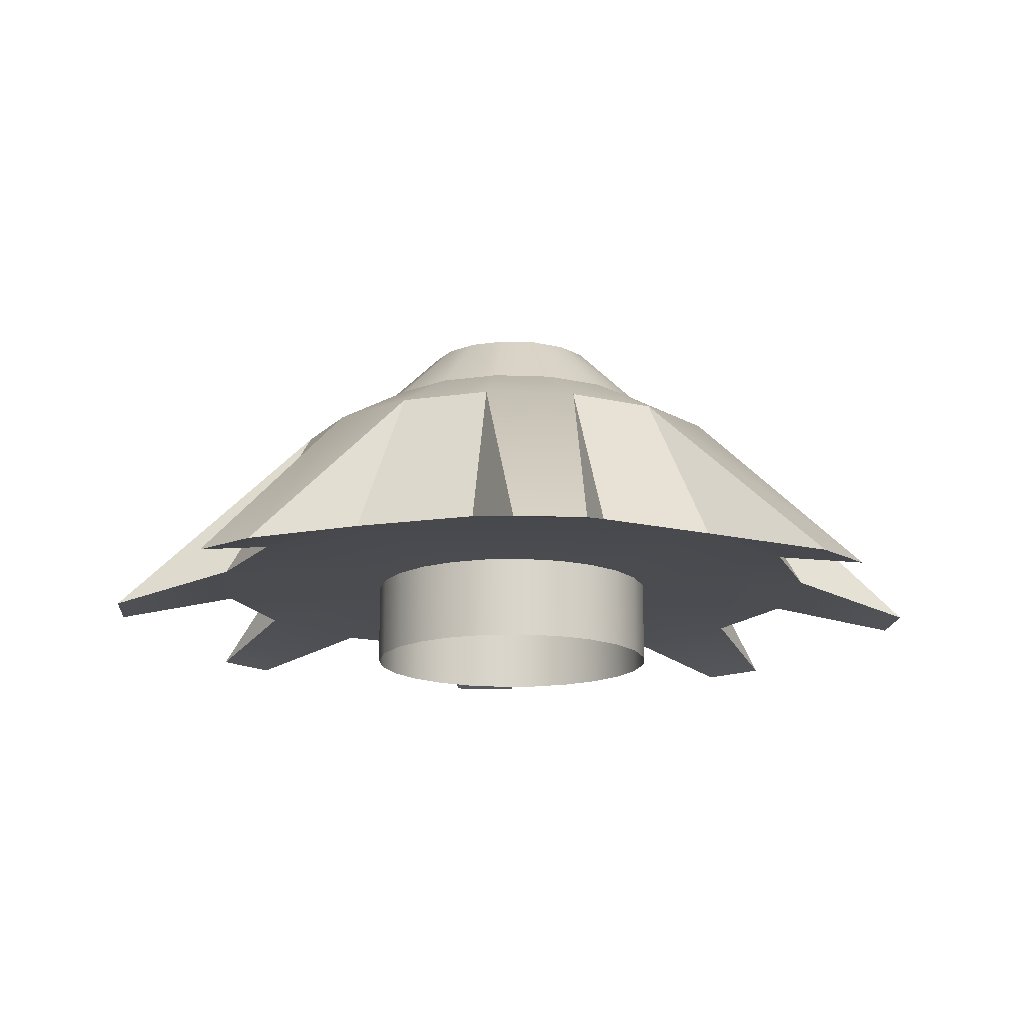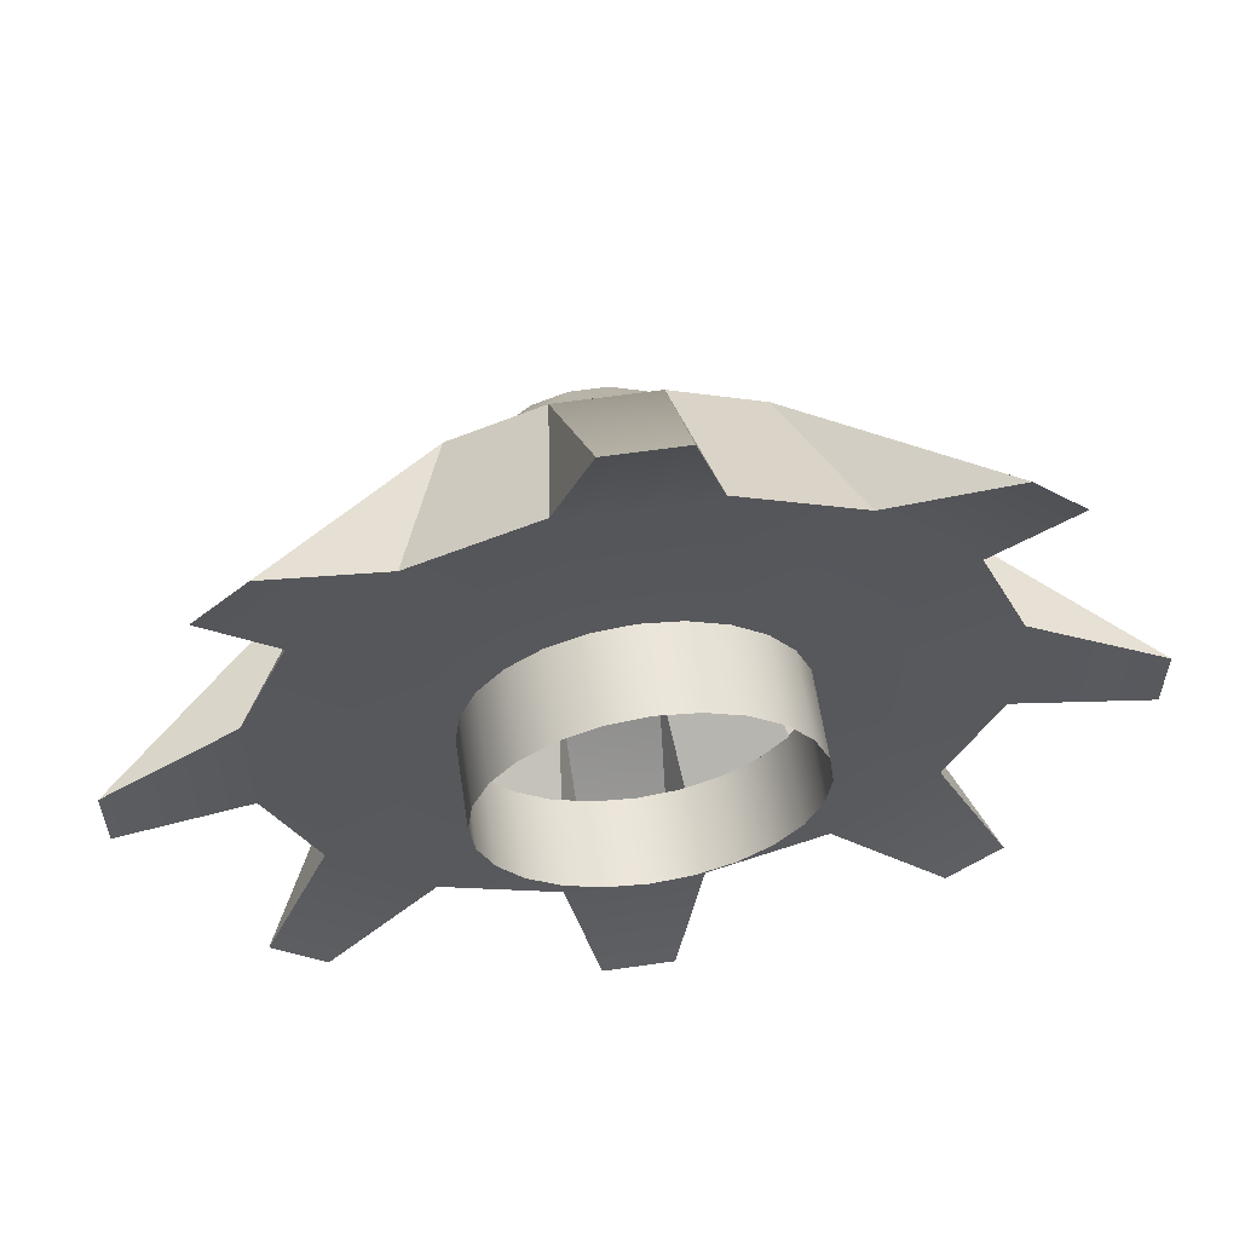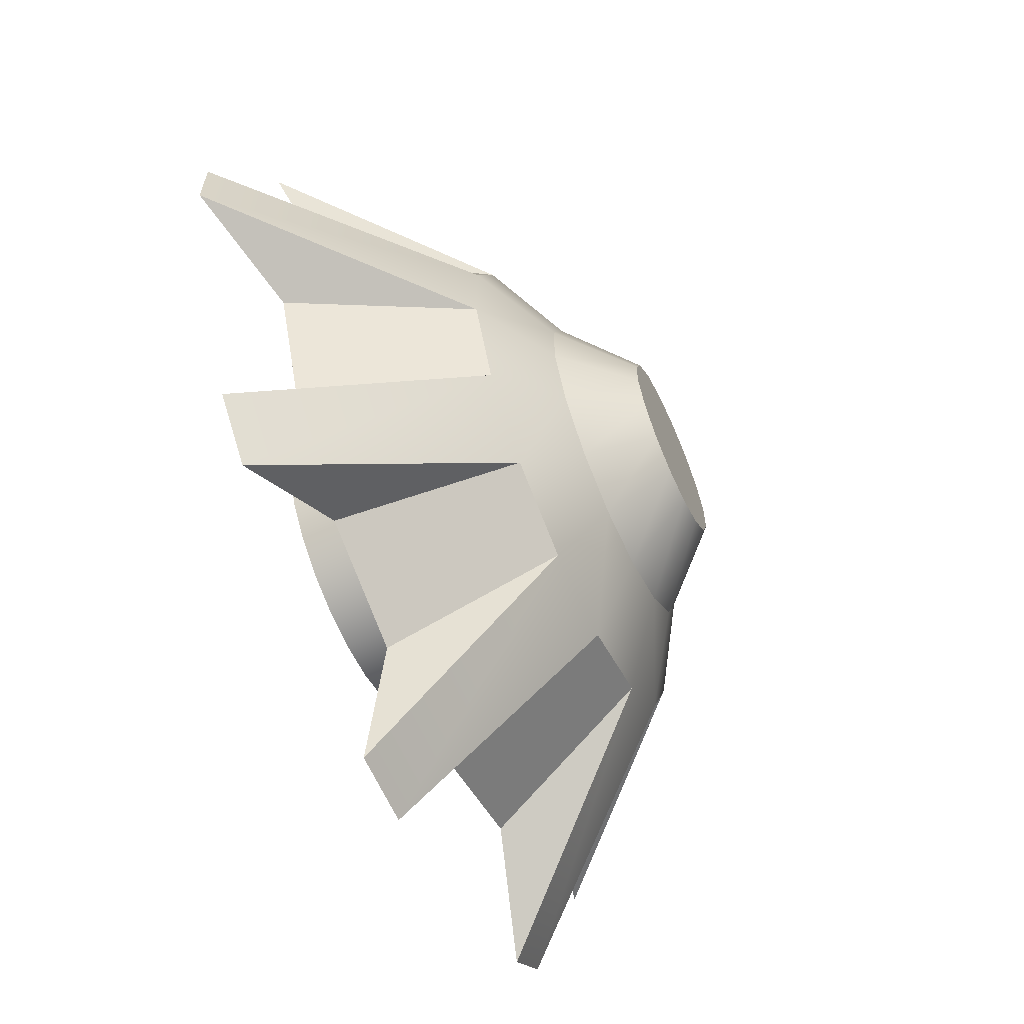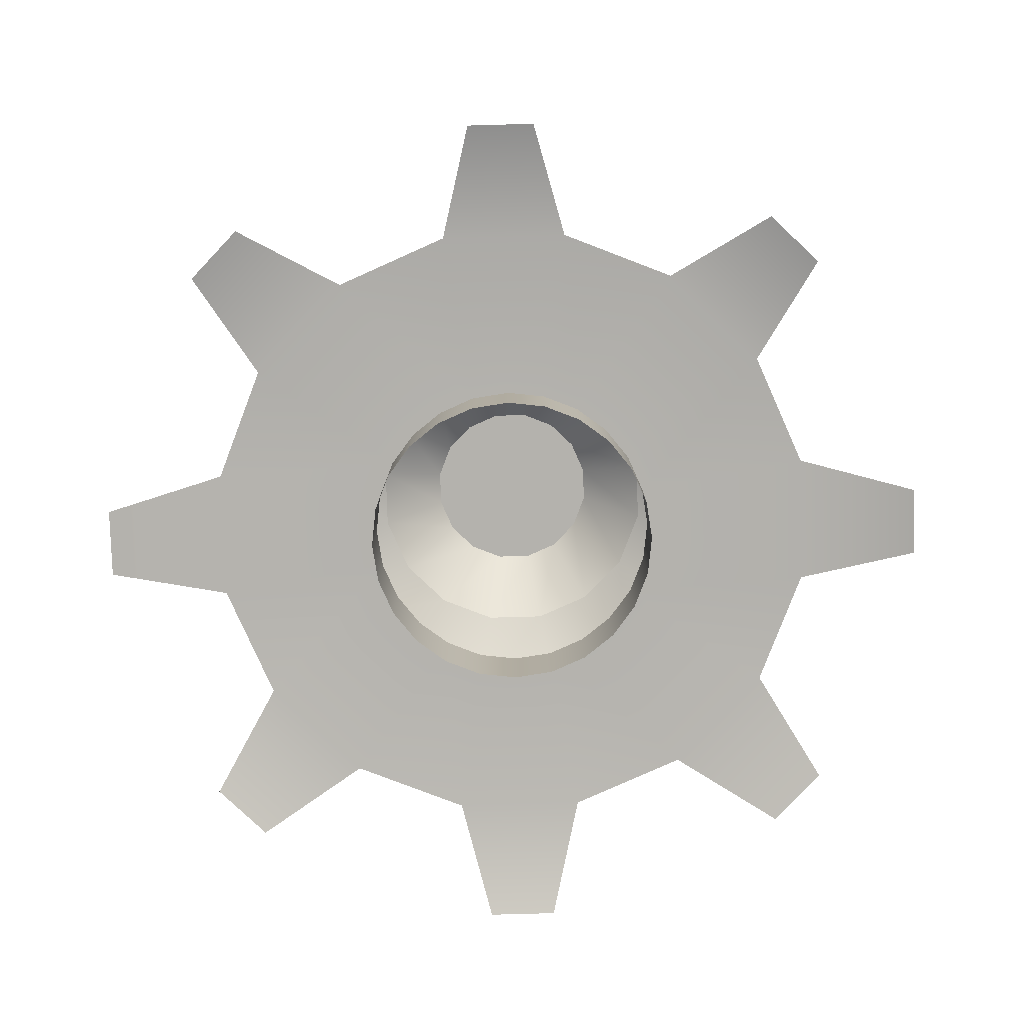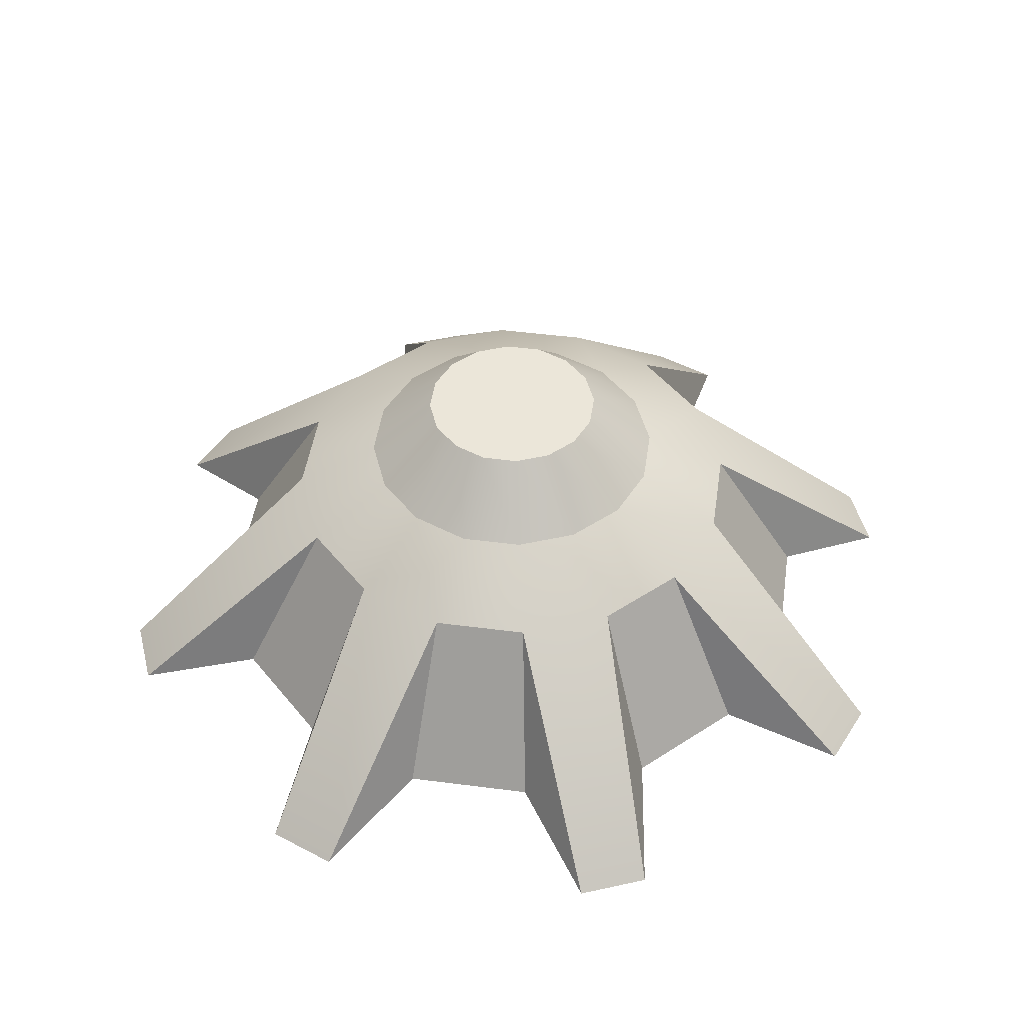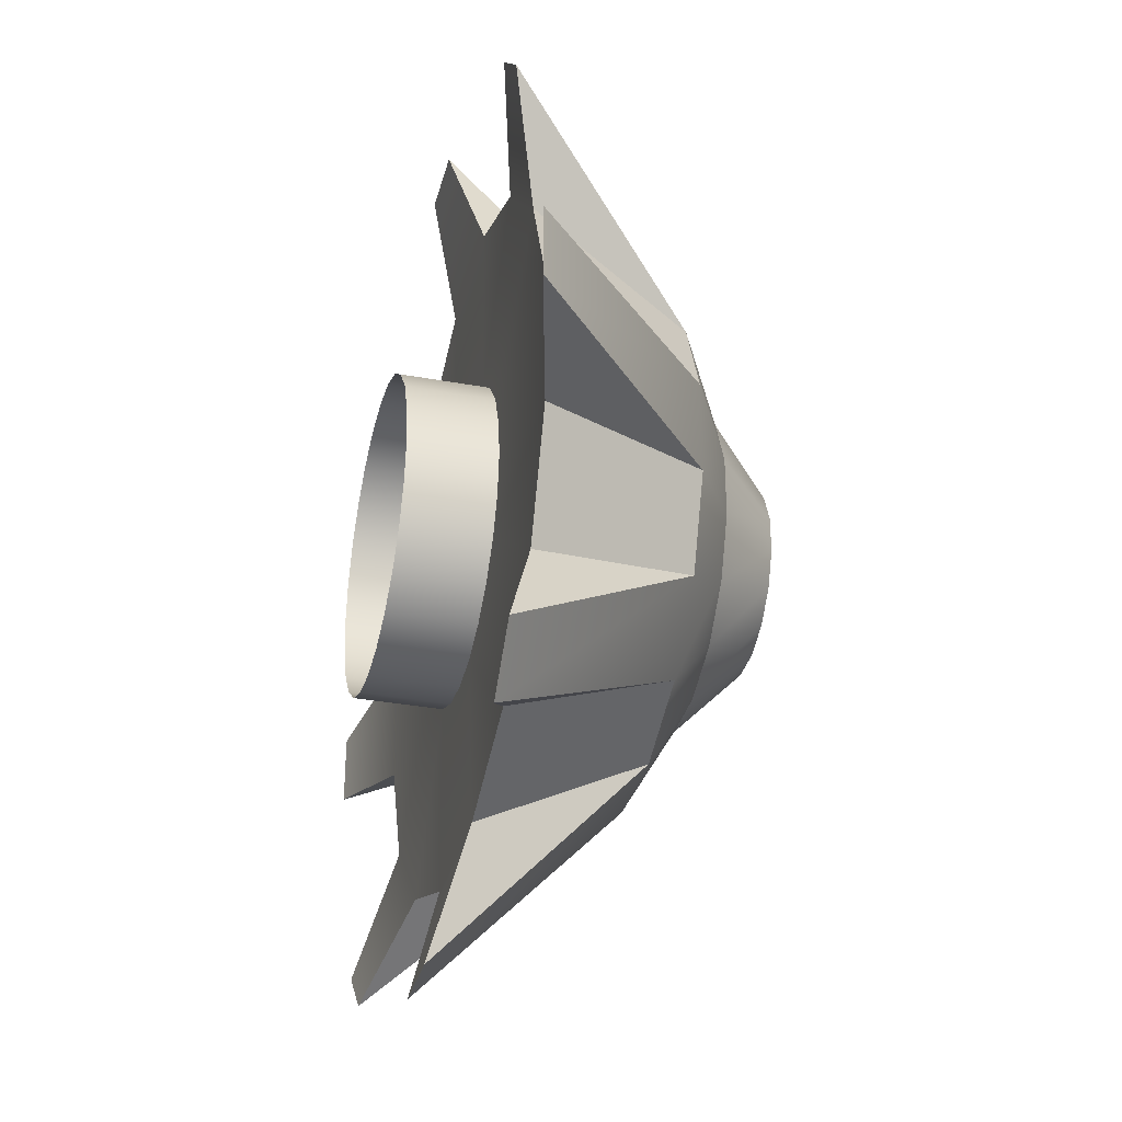
<metadata>
{"format":"obj","ext":"obj","renderer":"f3d","projection":"perspective","resolution":1024,"background":"white","views":[{"elev":-15.3,"azim":-94.7,"up":"+Y"},{"elev":59.6,"azim":-8.5,"up":"+Z"},{"elev":-63.8,"azim":114.3,"up":"+Z"},{"elev":-79.6,"azim":46.6,"up":"+Y"},{"elev":47.1,"azim":-59.1,"up":"+Y"},{"elev":-33.7,"azim":76.0,"up":"+Z"}]}
</metadata>
<code>
o Tantares_DockingMechanism_1_Guide
v -0.1121 0.1175 0.02229
v -0.1121 0.1175 -0.02229
v -0.095 0.1175 -0.06348
v -0.06348 0.1175 -0.095
v -0.02229 0.1175 -0.1121
v 0.02229 0.1175 -0.1121
v 0.06348 0.1175 -0.095
v 0.095 0.1175 -0.06348
v 0.1121 0.1175 -0.02229
v 0.1121 0.1175 0.02229
v 0.095 0.1175 0.06348
v 0.06348 0.1175 0.095
v 0.02229 0.1175 0.1121
v -0.02229 0.1175 0.1121
v -0.06348 0.1175 0.095
v -0.095 0.1175 0.06348
v -0.1548 0.04 0.03182
v -0.1548 0.04 -0.03182
v -0.1319 0.04 -0.08694
v -0.08694 0.04 -0.1319
v -0.03182 0.04 -0.1548
v 0.03182 0.04 -0.1548
v 0.08694 0.04 -0.1319
v 0.1319 0.04 -0.08694
v 0.1548 0.04 -0.03182
v 0.1548 0.04 0.03182
v 0.1319 0.04 0.08694
v 0.08694 0.04 0.1319
v 0.03182 0.04 0.1548
v -0.03182 0.04 0.1548
v -0.08694 0.04 0.1319
v -0.1319 0.04 0.08694
v -0.2125 0.025 -0.01689
v -0.2125 0.025 0.01689
v -0.1383 0.025 -0.1622
v -0.1622 0.025 -0.1383
v 0.01689 0.025 -0.2125
v -0.01689 0.025 -0.2125
v 0.1383 0.025 -0.1622
v 0.1622 0.025 -0.1383
v 0.2125 0.025 -0.01689
v 0.2125 0.025 0.01689
v 0.1622 0.025 0.1383
v 0.1383 0.025 0.1622
v 0.01689 0.025 0.2125
v -0.01689 0.025 0.2125
v -0.1383 0.025 0.1622
v -0.1622 0.025 0.1383
v -0.07284 0.14 0.01449
v -0.06175 0.14 0.04126
v -0.04126 0.14 0.06175
v -0.01449 0.14 0.07284
v 0.01449 0.14 0.07284
v 0.04126 0.14 0.06175
v 0.06175 0.14 0.04126
v 0.07284 0.14 0.01449
v 0.07284 0.14 -0.01449
v 0.06175 0.14 -0.04126
v 0.04126 0.14 -0.06175
v 0.01449 0.14 -0.07284
v -0.01449 0.14 -0.07284
v -0.04126 0.14 -0.06175
v -0.06175 0.14 -0.04126
v -0.07284 0.14 -0.01449
v -0.0425 0.17 0.008454
v -0.03603 0.17 0.02407
v -0.02407 0.17 0.03603
v -0.008454 0.17 0.0425
v 0.008454 0.17 0.0425
v 0.02407 0.17 0.03603
v 0.03603 0.17 0.02407
v 0.0425 0.17 0.008454
v 0.0425 0.17 -0.008454
v 0.03603 0.17 -0.02407
v 0.02407 0.17 -0.03603
v 0.008454 0.17 -0.0425
v -0.008454 0.17 -0.0425
v -0.02407 0.17 -0.03603
v -0.03603 0.17 -0.02407
v -0.0425 0.17 -0.008454
v 0.0725 0.04 -3.111e-17
v 0.07003 0.04 0.01876
v 0.06279 0.04 0.03625
v 0.05127 0.04 0.05127
v 0.03625 0.04 0.06279
v 0.01876 0.04 0.07003
v 1.161e-17 0.04 0.0725
v -0.01876 0.04 0.07003
v -0.03625 0.04 0.06279
v -0.05127 0.04 0.05127
v -0.06279 0.04 0.03625
v -0.07003 0.04 0.01876
v -0.0725 0.04 -2.223e-17
v -0.07003 0.04 -0.01876
v -0.06279 0.04 -0.03625
v -0.05127 0.04 -0.05127
v -0.03625 0.04 -0.06279
v -0.01876 0.04 -0.07003
v -6.148e-18 0.04 -0.0725
v 0.01876 0.04 -0.07003
v 0.03625 0.04 -0.06279
v 0.05127 0.04 -0.05127
v 0.06279 0.04 -0.03625
v 0.07003 0.04 -0.01876
v 0.0725 -3.469e-18 -3.111e-17
v 0.07003 -3.469e-18 0.01876
v 0.06279 -3.469e-18 0.03625
v 0.05127 -3.469e-18 0.05127
v 0.03625 -3.469e-18 0.06279
v 0.01876 -3.469e-18 0.07003
v 1.161e-17 -3.469e-18 0.0725
v -0.01876 -3.469e-18 0.07003
v -0.03625 -3.469e-18 0.06279
v -0.05127 -3.469e-18 0.05127
v -0.06279 -3.469e-18 0.03625
v -0.07003 -3.469e-18 0.01876
v -0.0725 -3.469e-18 -2.223e-17
v -0.07003 -3.469e-18 -0.01876
v -0.06279 -3.469e-18 -0.03625
v -0.05127 -3.469e-18 -0.05127
v -0.03625 -3.469e-18 -0.06279
v -0.01876 -3.469e-18 -0.07003
v -6.148e-18 -3.469e-18 -0.0725
v 0.01876 -3.469e-18 -0.07003
v 0.03625 -3.469e-18 -0.06279
v 0.05127 -3.469e-18 -0.05127
v 0.06279 -3.469e-18 -0.03625
v 0.07003 -3.469e-18 -0.01876
g Tantares_DockingMechanism_1_Guide_Tantares_DockingMechanism_1_Guide_auv
f 1 34 17
f 3 19 18 2
f 5 21 20 4
f 7 39 23
f 9 25 24 8
f 11 27 26 10
f 13 45 29
f 15 31 30 14
f 22 37 6
f 28 44 12
f 32 48 16
f 66 67 68 69 70 71 72 73 74 75 76 77 78 79 80 65
f 81 105 128 104
f 82 106 105 81
f 83 107 106 82
f 84 108 107 83
f 85 109 108 84
f 86 110 109 85
f 87 111 110 86
f 88 112 111 87
f 89 113 112 88
f 90 114 113 89
f 91 115 114 90
f 92 116 115 91
f 93 117 116 92
f 94 118 117 93
f 95 119 118 94
f 96 120 119 95
f 97 121 120 96
f 98 122 121 97
f 99 123 122 98
f 100 124 123 99
f 101 125 124 100
f 102 126 125 101
f 103 127 126 102
f 104 128 127 103
f 1 17 32 16
f 3 36 19
f 5 38 21
f 7 23 22 6
f 9 41 25
f 11 43 27
f 13 29 28 12
f 15 47 31
f 18 33 2
f 20 35 4
f 24 40 8
f 26 42 10
f 30 46 14
f 49 65 80 64
f 50 66 65 49
f 51 67 66 50
f 52 68 67 51
f 53 69 68 52
f 54 70 69 53
f 55 71 70 54
f 56 72 71 55
f 57 73 72 56
f 58 74 73 57
f 59 75 74 58
f 60 76 75 59
f 61 77 76 60
f 62 78 77 61
f 63 79 78 62
f 64 80 79 63
f 1 49 64 2
f 2 33 34 1
f 2 64 63 3
f 3 63 62 4
f 4 35 36 3
f 4 62 61 5
f 5 61 60 6
f 6 37 38 5
f 6 60 59 7
f 7 59 58 8
f 8 40 39 7
f 8 58 57 9
f 9 57 56 10
f 10 42 41 9
f 10 56 55 11
f 11 55 54 12
f 12 44 43 11
f 12 54 53 13
f 13 53 52 14
f 14 46 45 13
f 14 52 51 15
f 15 51 50 16
f 16 48 47 15
f 16 50 49 1
f 17 34 33 18
f 17 92 91 32
f 18 93 17
f 19 36 35 20
f 20 96 19
f 21 38 37 22
f 22 99 21
f 23 39 40 24
f 24 102 23
f 25 41 42 26
f 26 81 25
f 27 43 44 28
f 28 84 27
f 29 45 46 30
f 30 87 29
f 31 47 48 32
f 32 90 31
f 81 26 82
f 82 26 27 83
f 83 27 84
f 84 28 85
f 85 28 29 86
f 86 29 87
f 87 30 88
f 88 30 31 89
f 89 31 90
f 90 32 91
f 92 17 93
f 93 18 94
f 94 18 19 95
f 95 19 96
f 96 20 97
f 97 20 21 98
f 98 21 99
f 99 22 100
f 100 22 23 101
f 101 23 102
f 102 24 103
f 103 24 25 104
f 104 25 81

</code>
